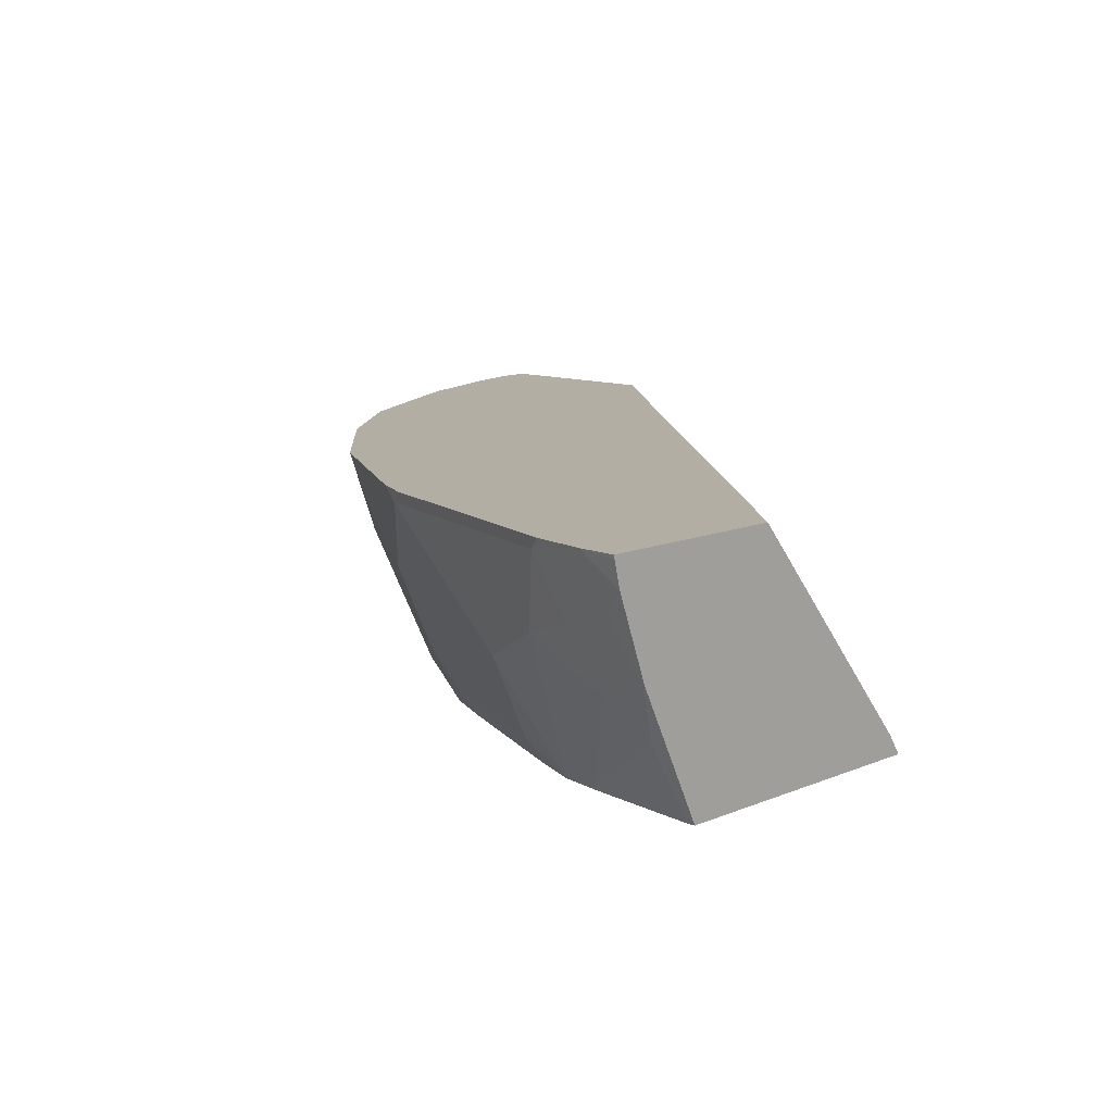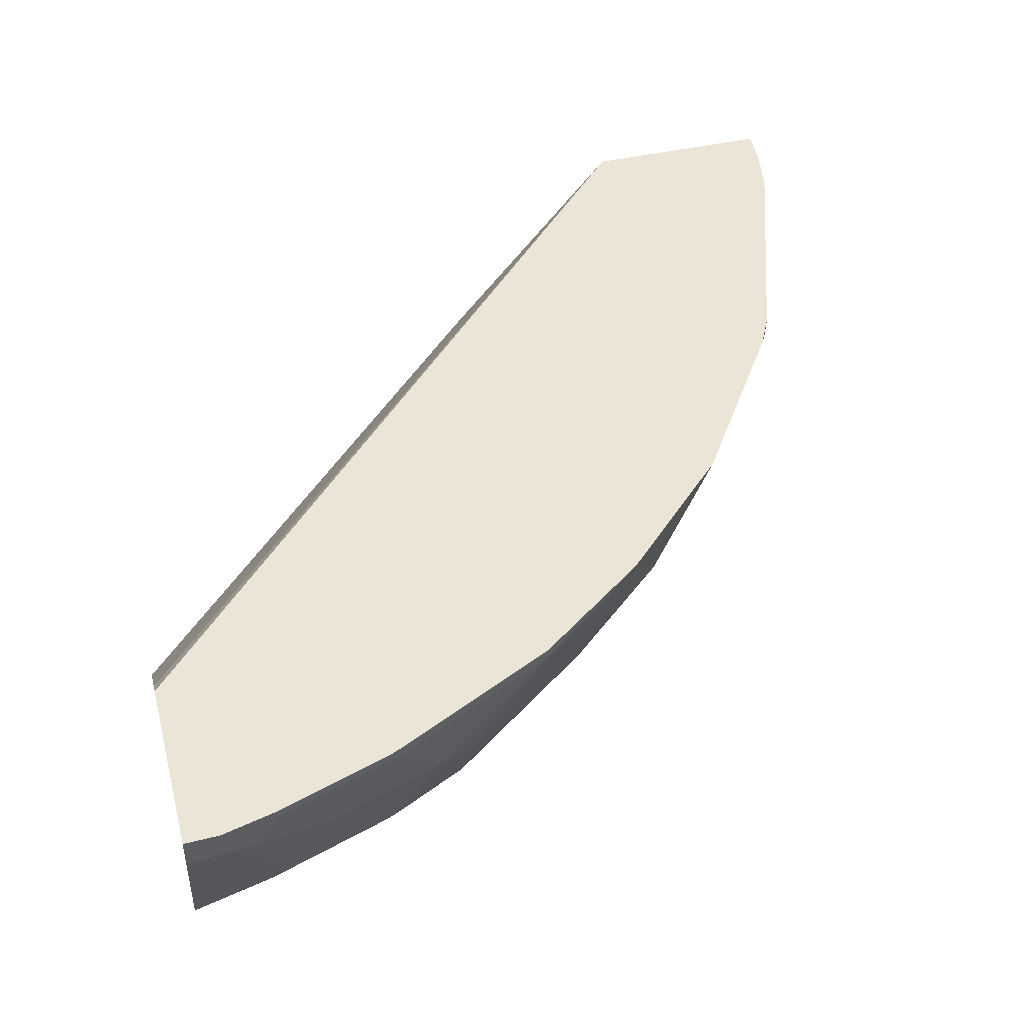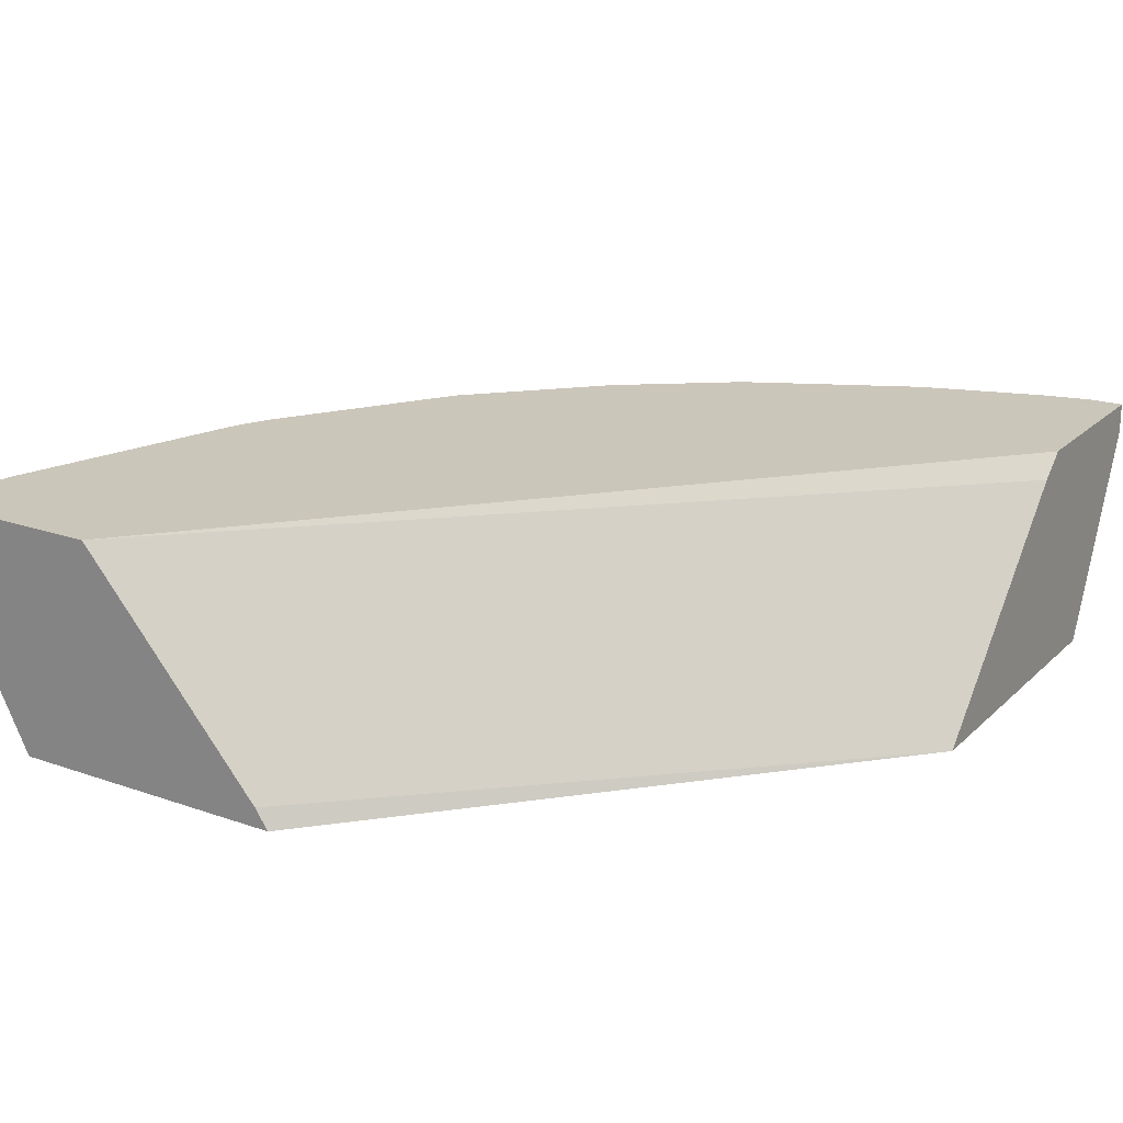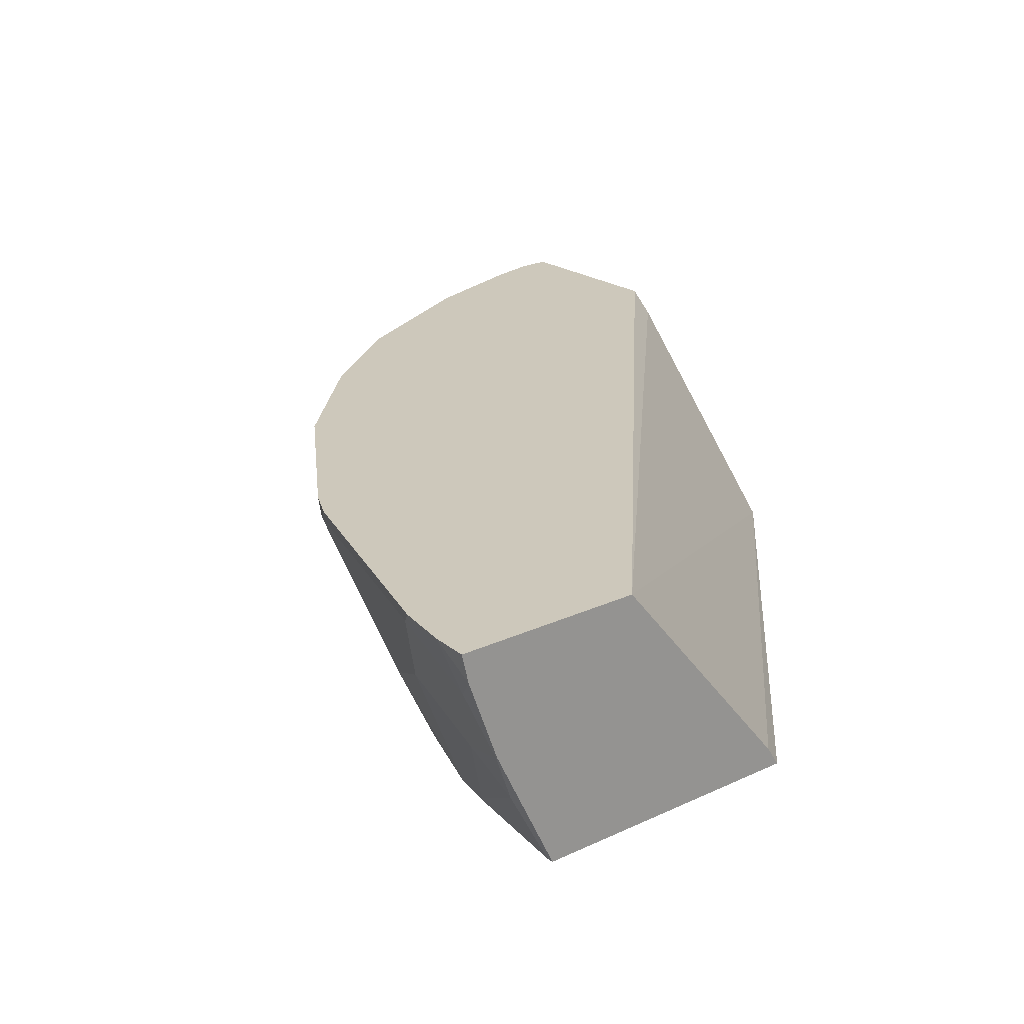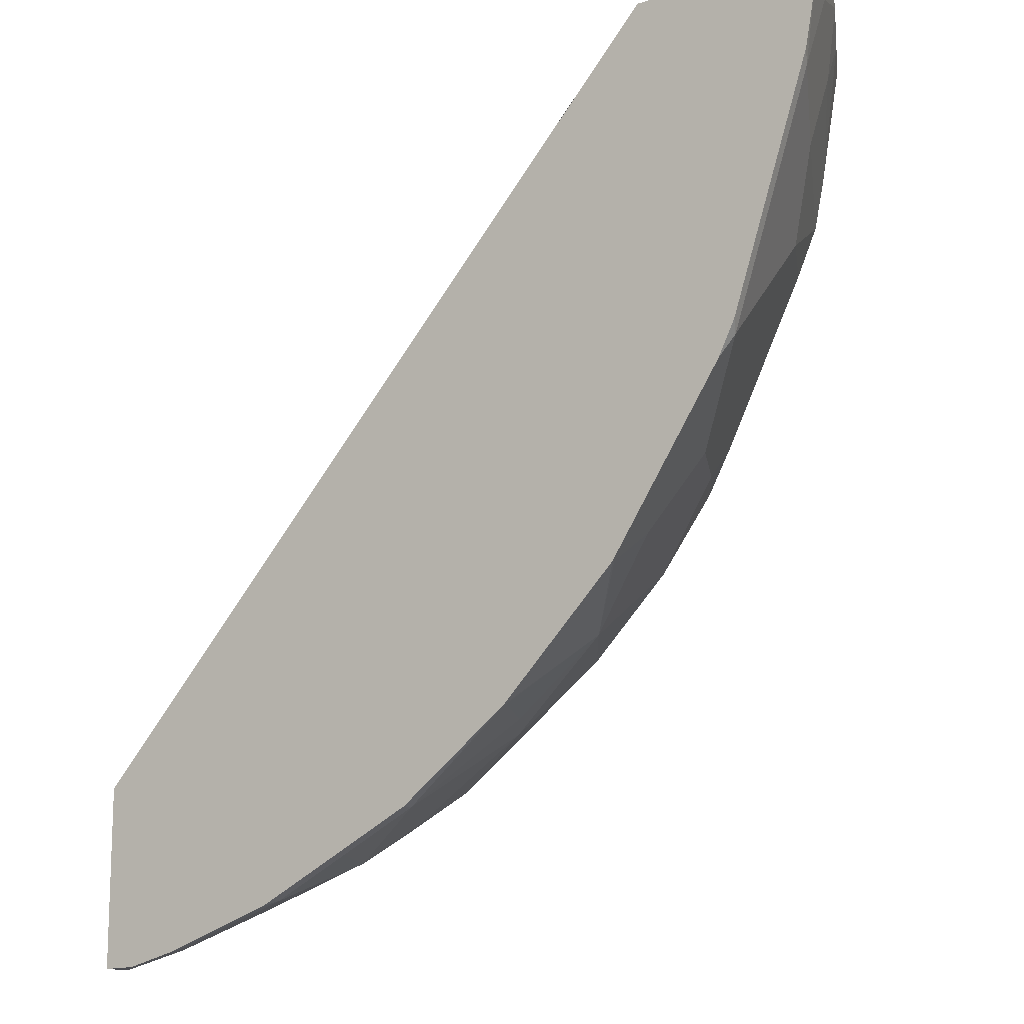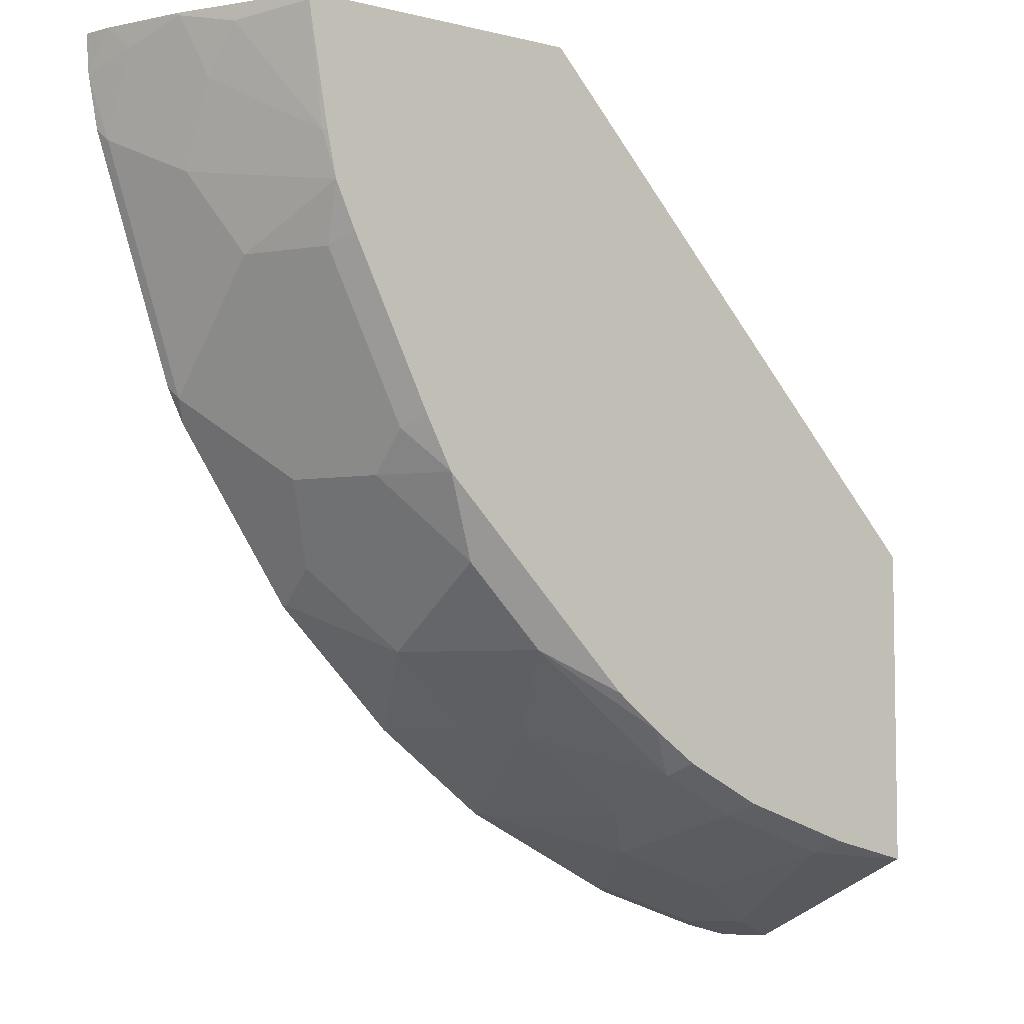
<metadata>
{"format":"obj","ext":"obj","renderer":"f3d","projection":"perspective","resolution":1024,"background":"white","views":[{"elev":10.9,"azim":-47.5,"up":"+Y"},{"elev":45.6,"azim":165.6,"up":"+Y"},{"elev":21.1,"azim":32.1,"up":"+Y"},{"elev":22.0,"azim":-39.5,"up":"+Y"},{"elev":-13.7,"azim":-145.1,"up":"+Z"},{"elev":-5.7,"azim":-37.0,"up":"+Z"}]}
</metadata>
<code>
v -0.08982 -0.6177 -0.06647
v -0.08982 -0.6177 -0.2057
v -0.08982 -0.5239 -0.1544
v -0.3731 -0.514 0.1418
v -0.2922 -0.609 0.1418
v -0.2864 -0.6177 0.1418
v -0.08996 -0.6177 -0.2057
v -0.08982 -0.5274 -0.2459
v -0.08982 -0.514 -0.1657
v -0.4567 -0.514 0.1418
v -0.4125 -0.6177 0.1418
v -0.1266 -0.6177 -0.1969
v -0.132 -0.607 -0.2023
v -0.1144 -0.5366 -0.2375
v -0.132 -0.519 -0.2375
v -0.1048 -0.514 -0.2455
v -0.08982 -0.514 -0.2459
v -0.4567 -0.514 0.1415
v -0.4563 -0.5157 0.1418
v -0.4398 -0.563 0.1418
v -0.4125 -0.6177 0.1388
v -0.1794 -0.6177 -0.1793
v -0.2024 -0.5542 -0.2023
v -0.1496 -0.5542 -0.2199
v -0.1848 -0.607 -0.1847
v -0.127 -0.514 -0.24
v -0.1848 -0.519 -0.2199
v -0.4555 -0.514 0.125
v -0.4536 -0.5267 0.1418
v -0.4404 -0.5619 0.1418
v -0.4398 -0.563 0.1407
v -0.4281 -0.5864 0.1349
v -0.4046 -0.6158 0.08795
v -0.4037 -0.6177 0.08893
v -0.2146 -0.6177 -0.1617
v -0.2551 -0.519 -0.1847
v -0.22 -0.519 -0.2023
v -0.22 -0.607 -0.1671
v -0.22 -0.5718 -0.1847
v -0.1798 -0.514 -0.2224
v -0.1848 -0.514 -0.2199
v -0.4486 -0.5366 0.1319
v -0.4511 -0.514 0.1017
v -0.4486 -0.519 0.09675
v -0.4398 -0.5454 0.1055
v -0.431 -0.5718 0.1143
v -0.3992 -0.6177 0.0684
v -0.2354 -0.6177 -0.1474
v -0.2727 -0.5718 -0.1495
v -0.2874 -0.5513 -0.1466
v -0.3049 -0.5161 -0.1466
v -0.3053 -0.514 -0.147
v -0.2551 -0.514 -0.1847
v -0.22 -0.514 -0.2023
v -0.2903 -0.607 -0.1143
v -0.4335 -0.514 0.04893
v -0.431 -0.5542 0.07914
v -0.431 -0.519 0.04395
v -0.3904 -0.6177 0.04934
v -0.4134 -0.5718 0.04395
v -0.3958 -0.607 0.04395
v -0.2551 -0.6177 -0.1319
v -0.3255 -0.5542 -0.1143
v -0.3405 -0.514 -0.1118
v -0.262 -0.6177 -0.1251
v -0.3079 -0.607 -0.09676
v -0.4159 -0.514 -0.003837
v -0.4134 -0.519 -0.008809
v -0.4134 -0.5366 0.008766
v -0.3553 -0.6177 -0.02103
v -0.3606 -0.607 -0.02642
v -0.3255 -0.607 -0.07915
v -0.3606 -0.5894 -0.044
v -0.3782 -0.5542 -0.044
v -0.3606 -0.5366 -0.07915
v -0.3577 -0.5161 -0.0938
v -0.3581 -0.514 -0.09422
v -0.3362 -0.6177 -0.05083
v -0.4085 -0.514 -0.01875
v -0.3958 -0.5366 -0.02642
v -0.343 -0.6177 -0.044
v -0.39 -0.5307 -0.03815
v -0.3933 -0.514 -0.04149
f 36 53 54
f 43 58 44
f 36 54 37
f 38 48 55
f 38 55 49
f 38 49 39
f 43 56 58
f 47 57 60
f 44 58 57
f 46 57 47
f 49 63 50
f 47 60 61
f 47 61 59
f 48 62 55
f 36 52 53
f 49 55 63
f 44 57 45
f 36 51 52
f 31 42 44
f 36 49 50
f 27 37 54
f 50 63 51
f 27 54 41
f 28 42 29
f 28 43 44
f 28 44 42
f 29 42 31
f 29 31 30
f 31 44 45
f 31 45 57
f 31 57 46
f 31 46 32
f 32 46 33
f 33 47 34
f 33 46 47
f 35 48 38
f 36 39 49
f 36 50 51
f 51 63 52
f 68 79 80
f 55 62 65
f 67 79 68
f 68 80 69
f 70 71 81
f 71 80 74
f 71 74 73
f 71 73 81
f 72 78 81
f 66 78 72
f 72 81 73
f 74 82 77
f 74 77 75
f 75 77 76
f 77 82 83
f 79 83 82
f 79 82 80
f 27 41 40
f 74 80 82
f 65 78 66
f 63 77 64
f 63 76 77
f 55 65 66
f 55 66 63
f 56 67 68
f 56 68 58
f 57 58 69
f 57 69 60
f 58 68 69
f 59 61 71
f 59 71 70
f 60 69 80
f 60 80 71
f 60 71 61
f 63 66 72
f 63 72 73
f 63 73 74
f 63 74 75
f 63 75 76
f 52 63 64
f 23 39 36
f 26 27 40
f 23 25 38
f 1 12 7
f 1 7 2
f 2 7 8
f 3 9 4
f 4 10 19
f 4 19 29
f 4 29 30
f 4 30 20
f 4 20 11
f 4 11 6
f 4 6 5
f 4 9 17
f 4 17 16
f 4 16 26
f 4 26 40
f 4 40 41
f 4 41 54
f 1 22 12
f 4 54 53
f 1 35 22
f 1 62 48
f 23 38 39
f 1 2 8
f 1 8 17
f 1 17 9
f 1 9 3
f 1 3 4
f 1 4 5
f 1 5 6
f 1 6 11
f 1 11 21
f 1 21 34
f 1 34 47
f 1 47 59
f 1 59 70
f 1 70 81
f 1 78 65
f 1 65 62
f 1 48 35
f 4 53 52
f 1 81 78
f 4 64 77
f 13 25 23
f 14 24 23
f 14 23 15
f 15 26 16
f 15 23 27
f 15 27 26
f 18 28 19
f 13 24 14
f 19 28 29
f 21 32 33
f 21 33 34
f 22 35 38
f 22 38 25
f 23 36 37
f 23 37 27
f 4 52 64
f 21 31 32
f 13 23 24
f 20 30 31
f 12 22 25
f 4 77 83
f 12 25 13
f 4 83 79
f 4 79 67
f 4 67 56
f 4 56 43
f 4 28 18
f 4 18 10
f 7 12 13
f 4 43 28
f 7 14 8
f 8 14 15
f 8 15 16
f 8 16 17
f 10 18 19
f 11 31 21
f 7 13 14
f 11 20 31

</code>
